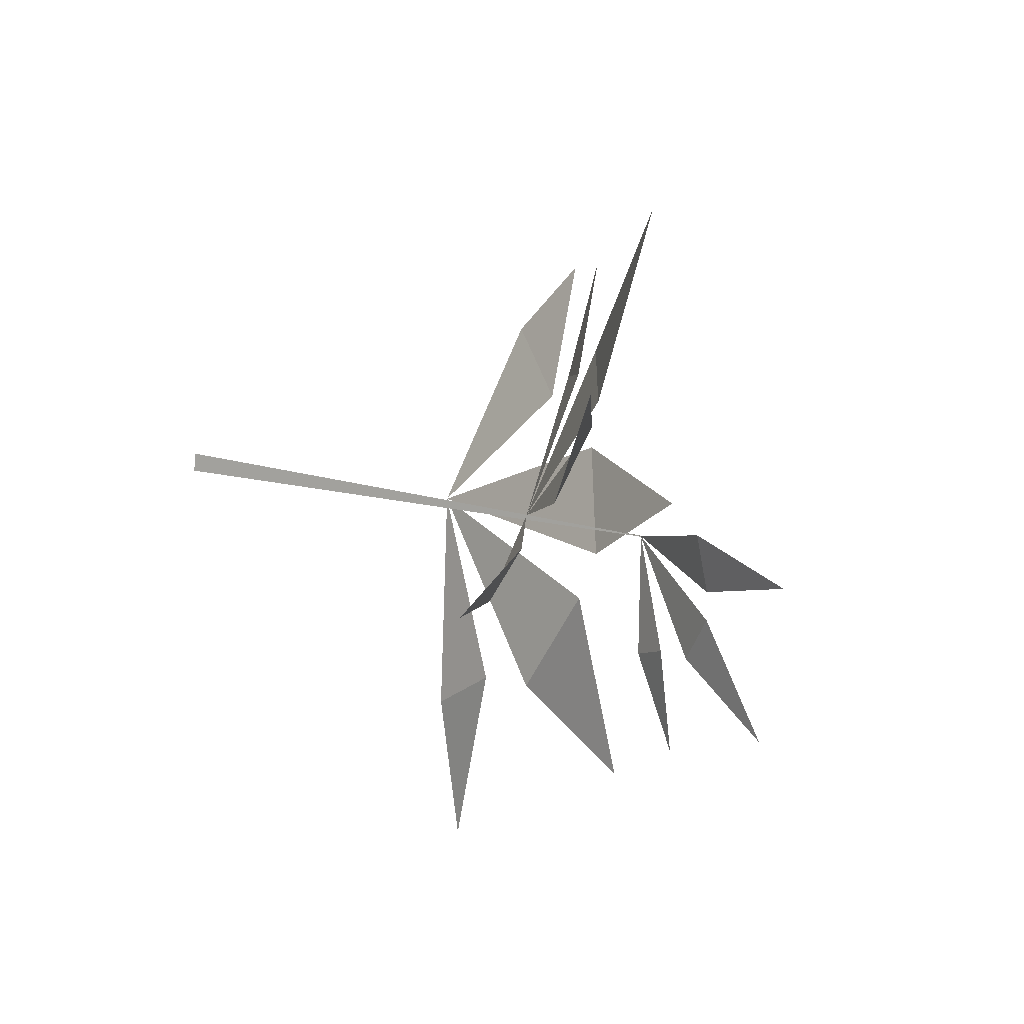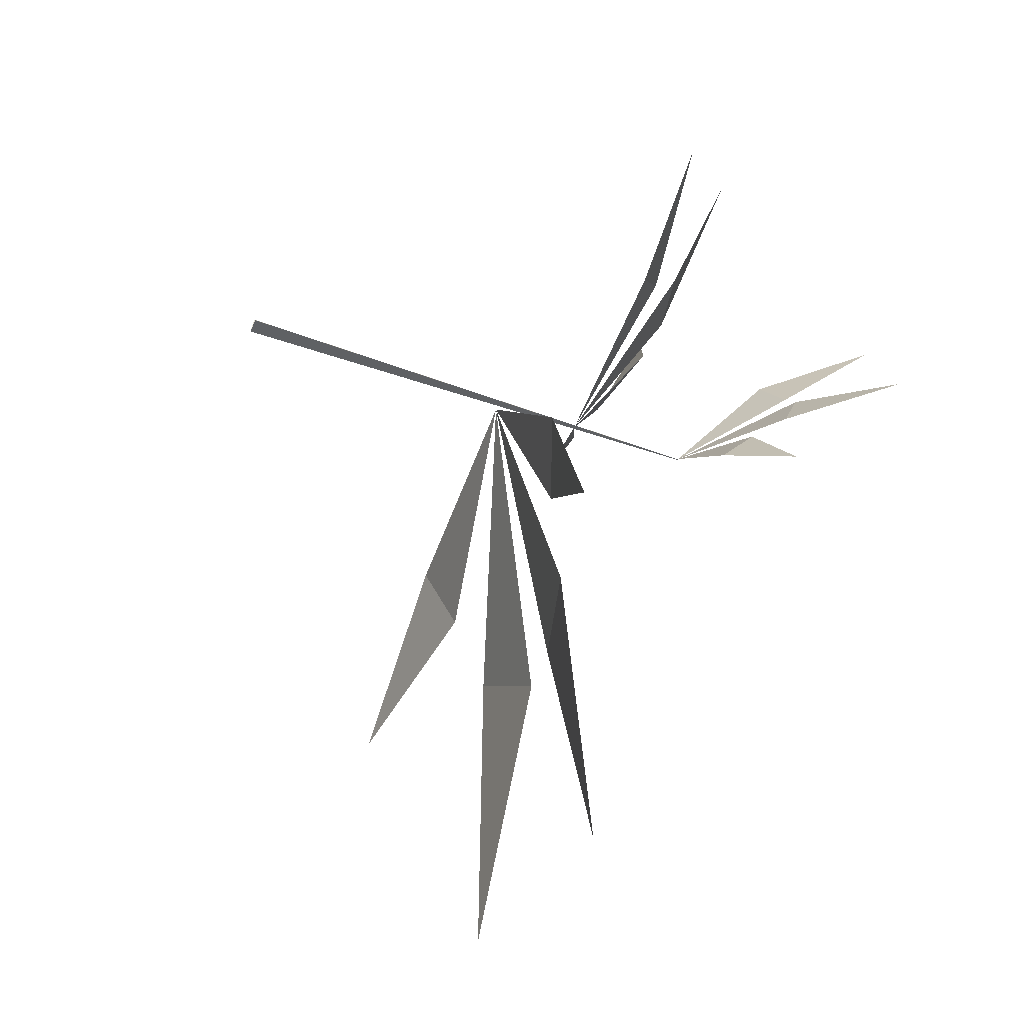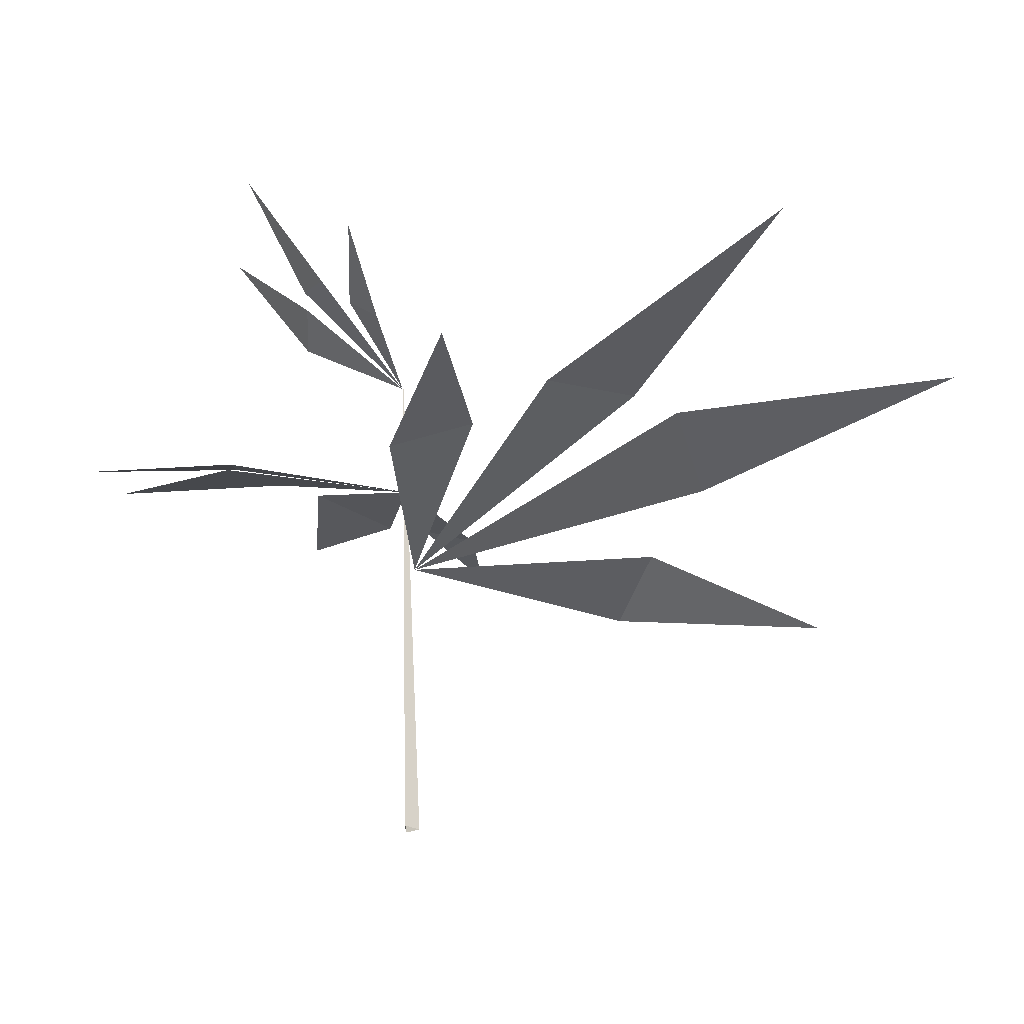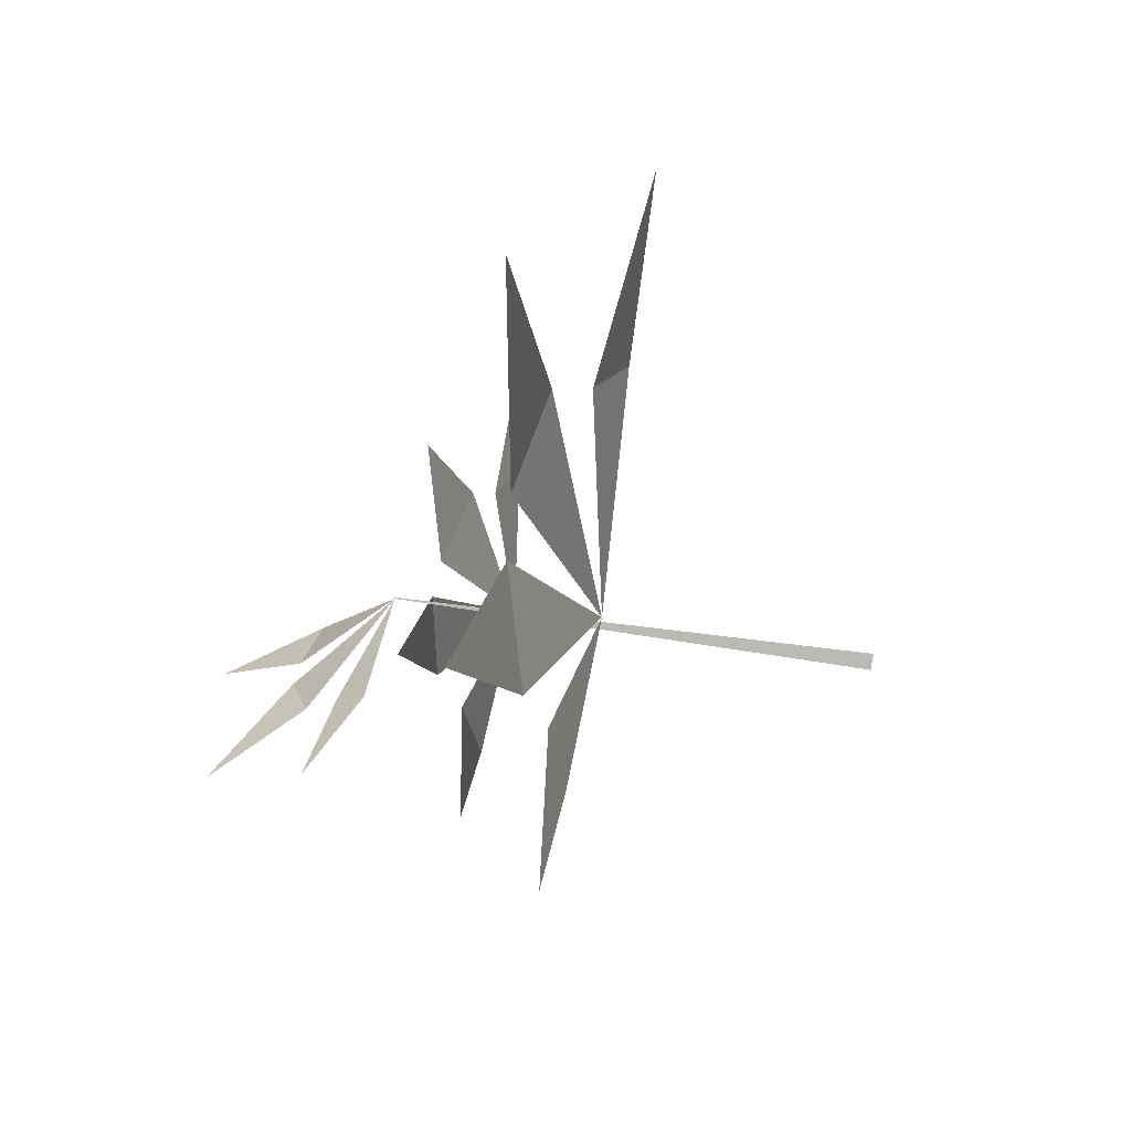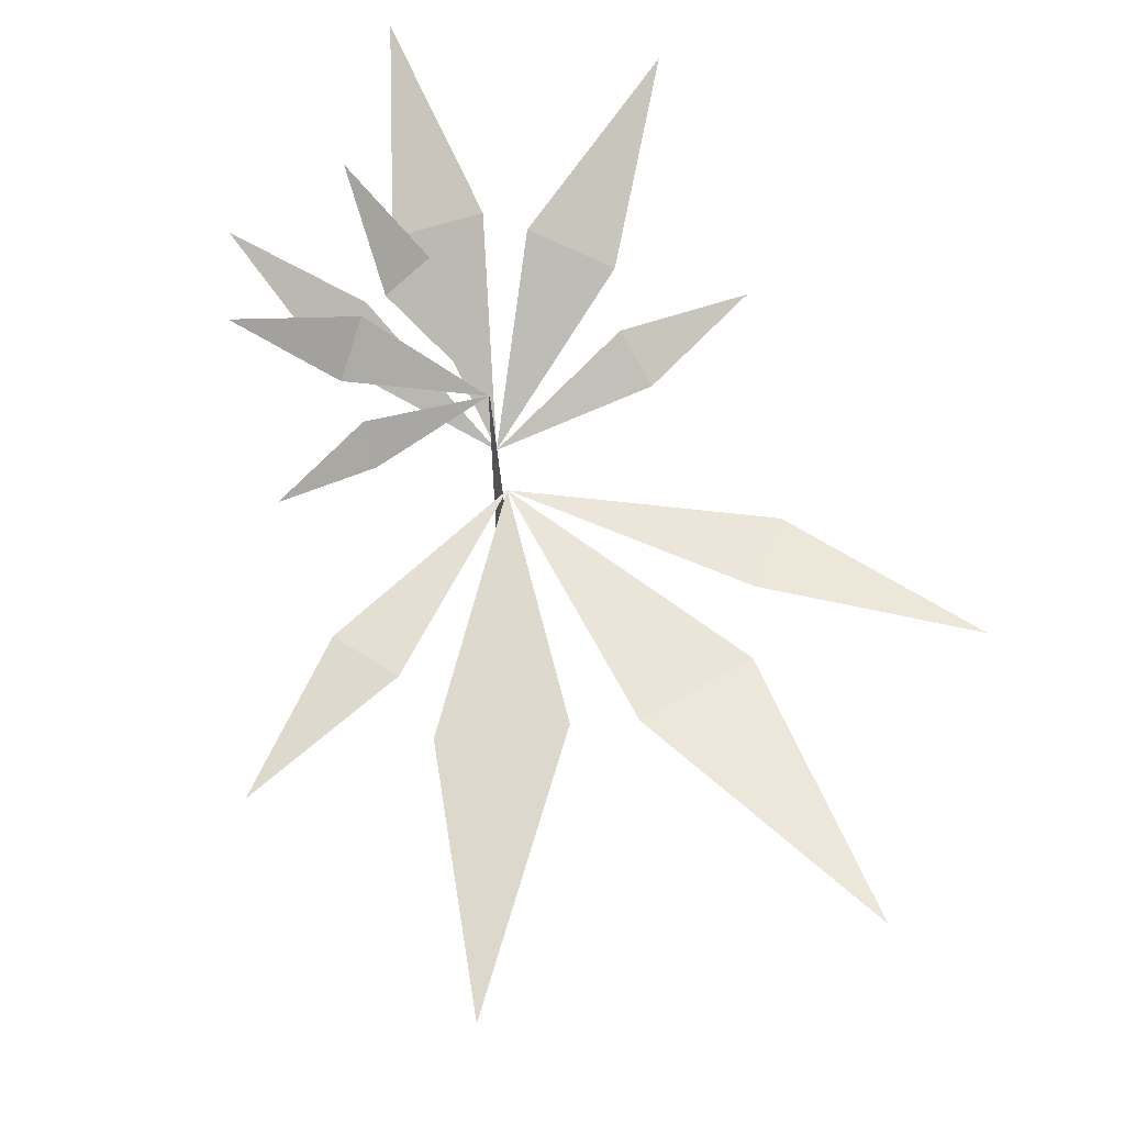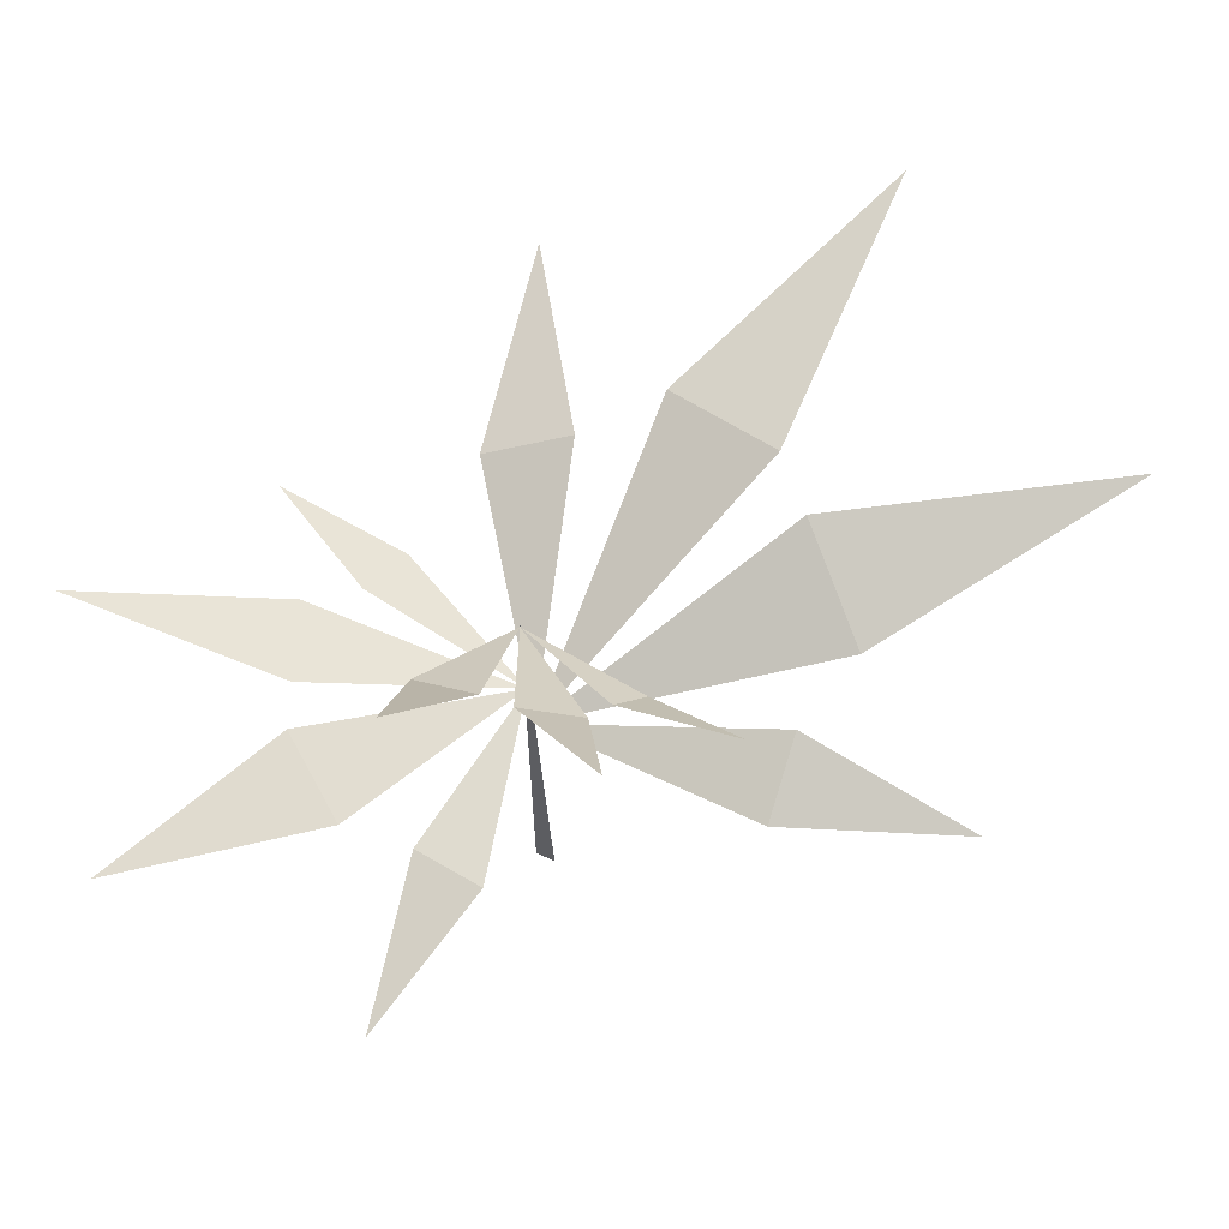
<metadata>
{"format":"obj","ext":"obj","renderer":"f3d","projection":"perspective","resolution":1024,"background":"white","views":[{"elev":39.2,"azim":105.0,"up":"+Z"},{"elev":-60.4,"azim":68.1,"up":"+Z"},{"elev":-27.9,"azim":155.8,"up":"+Y"},{"elev":-68.4,"azim":-99.0,"up":"+Z"},{"elev":71.5,"azim":-162.0,"up":"+Y"},{"elev":63.1,"azim":89.4,"up":"+Y"}]}
</metadata>
<code>
g Plant_i_OneS_09
v 0.001692 0.09513 0.001292
v 0.05563 0.124 0.08539
v 0.03958 0.112 0.03857
v 0.02051 0.1167 0.04915
v -0.007618 0.1242 0.09676
v 0.009433 0.1156 0.04872
v -0.01242 0.1097 0.04828
v -0.04354 0.1027 0.05453
v -0.01783 0.104 0.03581
v -0.02865 0.09879 0.02667
v 0.08002 0.09944 0.03299
v 0.04763 0.09752 0.01007
v 0.04162 0.1042 0.02399
v -0.000826 0.07221 0.000271
v -0.1165 0.1134 -0.08322
v -0.07068 0.09632 -0.02942
v -0.05089 0.103 -0.05345
v -0.03844 0.1137 -0.1314
v -0.03594 0.1015 -0.05869
v -0.006674 0.09308 -0.06955
v 0.03139 0.08306 -0.09414
v 0.007039 0.08492 -0.05581
v 0.0262 0.07744 -0.04933
v -0.1215 0.07837 -0.000832
v -0.06645 0.07562 0.01266
v -0.06576 0.08523 -0.008975
v 0.003068 0.1268 0.001907
v 0.05472 0.1691 -0.01435
v 0.03216 0.1456 -0.01176
v 0.03193 0.1503 0.002367
v 0.04318 0.1703 0.02697
v 0.02872 0.1494 0.009005
v 0.02333 0.1451 0.02247
v 0.003068 0.1268 0.001907
v 0.03611 0.1436 -0.04194
v 0.02076 0.1309 -0.02354
v 0.0258 0.1379 -0.01651
v -0.002603 -0.000129 -0.001823
v 0.001646 -0.000129 -0.002882
v -0.000417 -0.000129 0.001503
v 0.002744 0.127 0.001878
v 0.003016 0.1269 0.00172
v 0.00295 0.1268 0.001946
f 3 1 4
f 3 4 2
f 6 1 7
f 6 7 5
f 9 10 8
f 9 1 10
f 12 1 13
f 12 13 11
f 16 14 17
f 16 17 15
f 19 14 20
f 19 20 18
f 22 23 21
f 22 14 23
f 25 14 26
f 25 26 24
f 29 27 30
f 29 30 28
f 32 27 33
f 32 33 31
f 36 27 37
f 36 37 35
f 38 40 43 41
f 39 38 41 42
f 40 39 42 43

</code>
